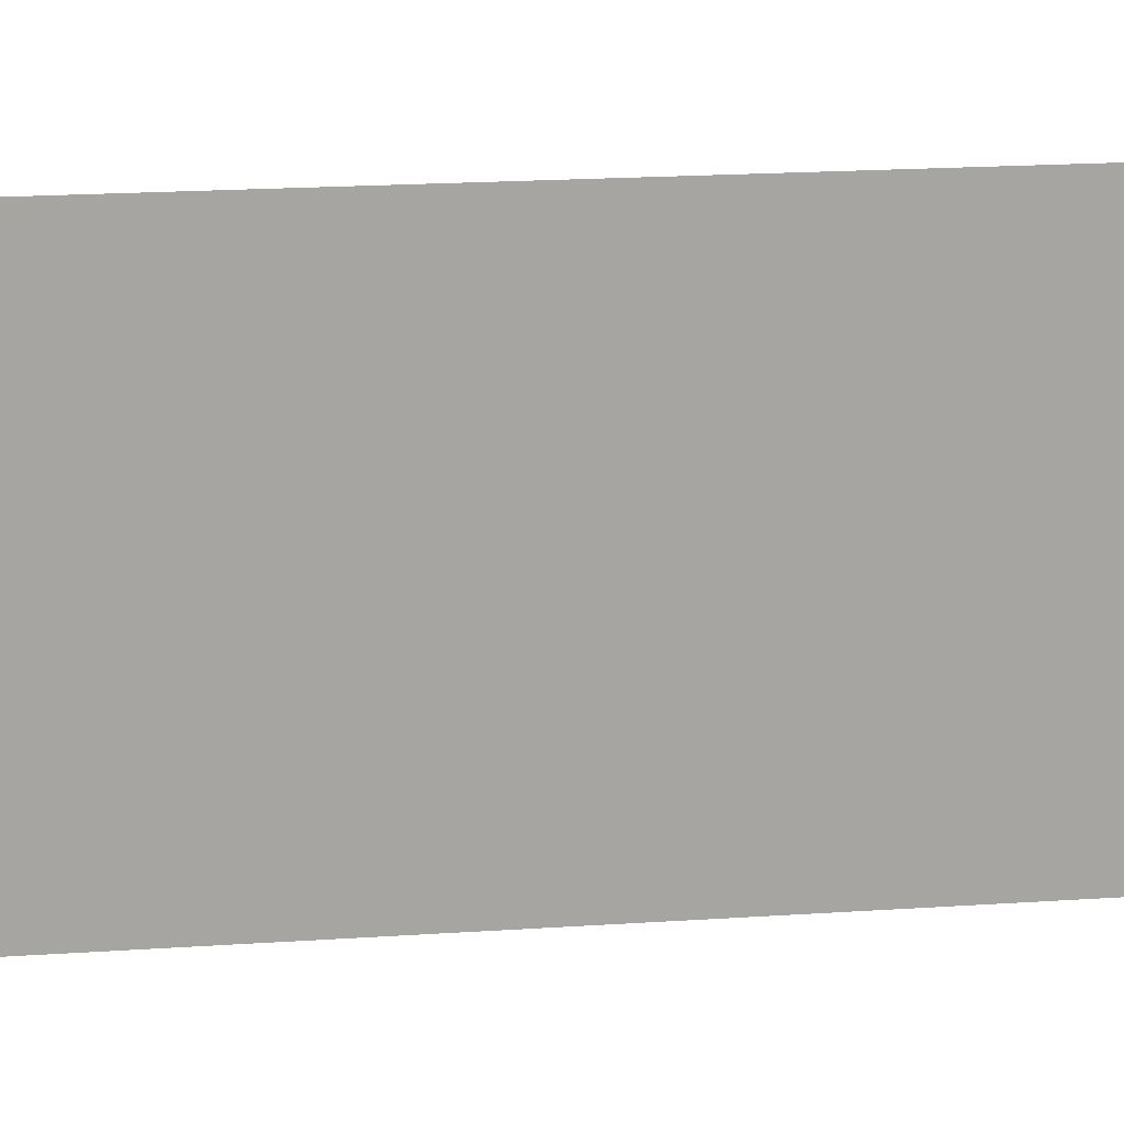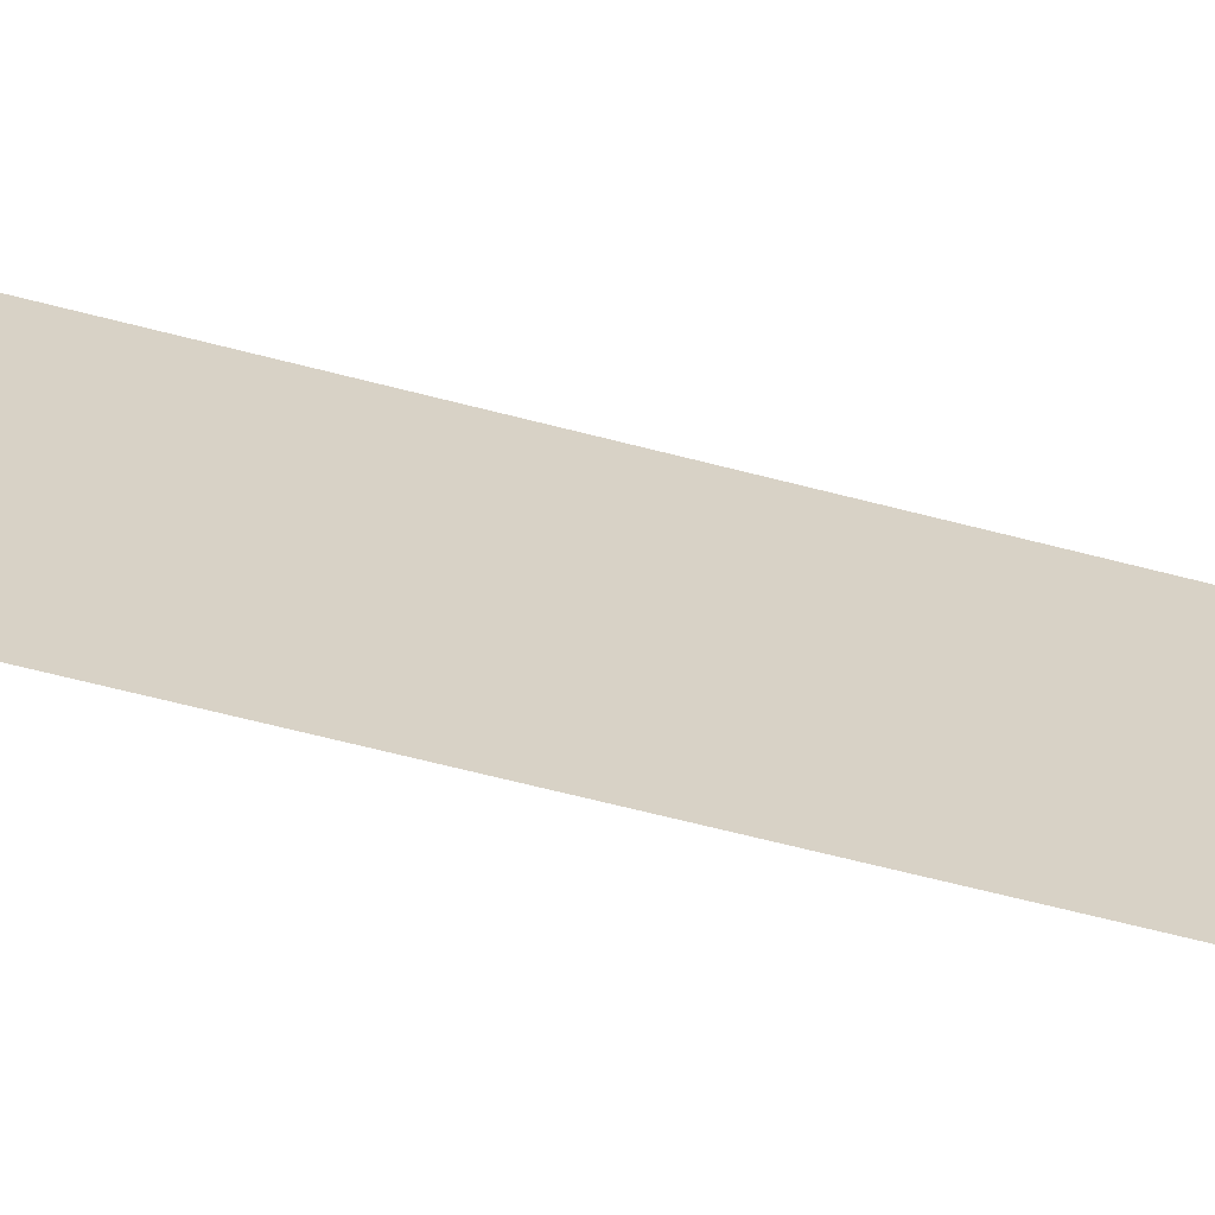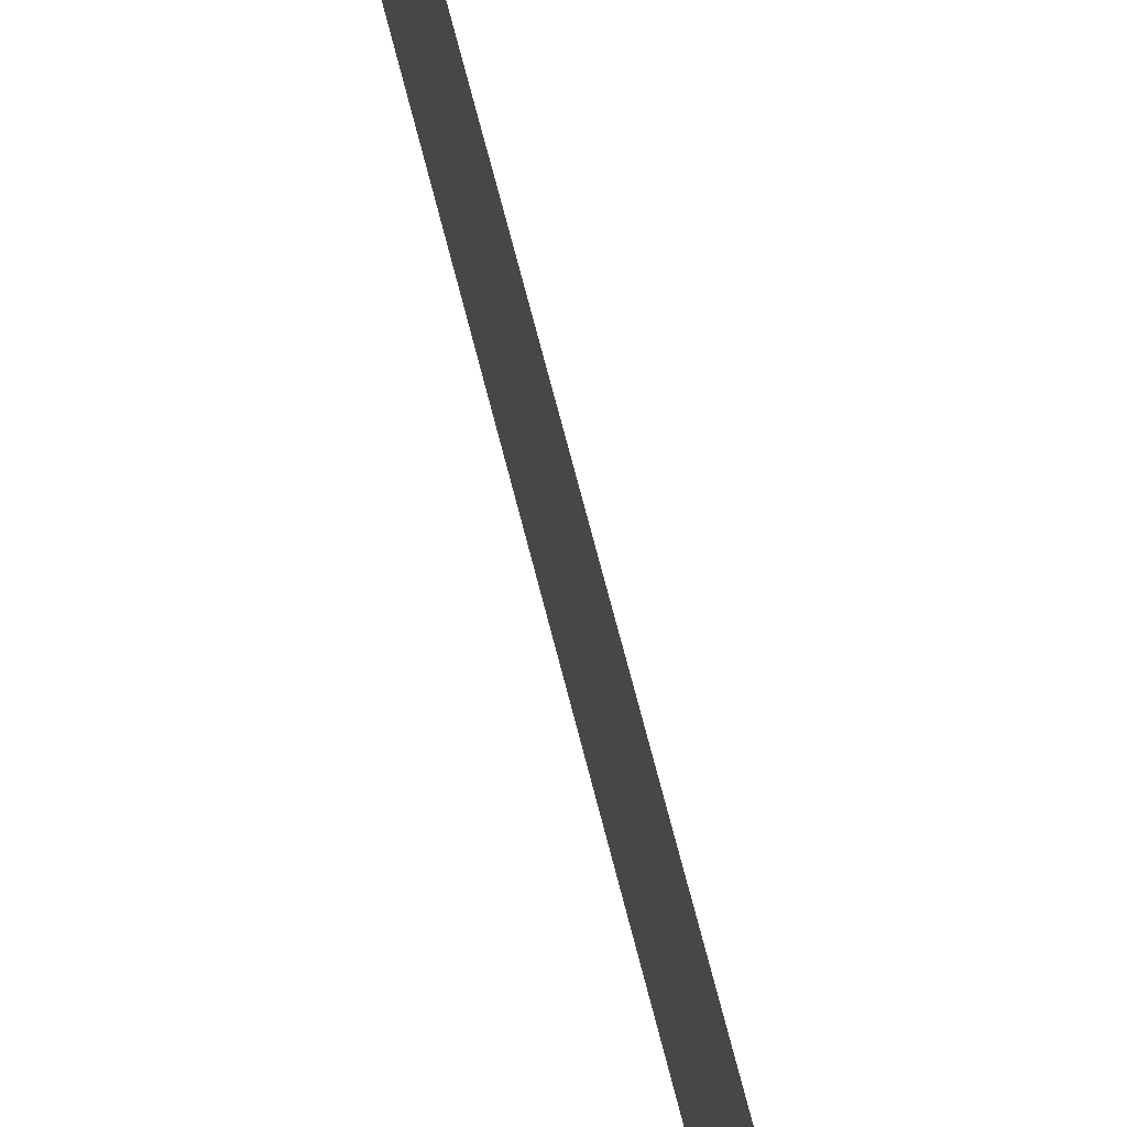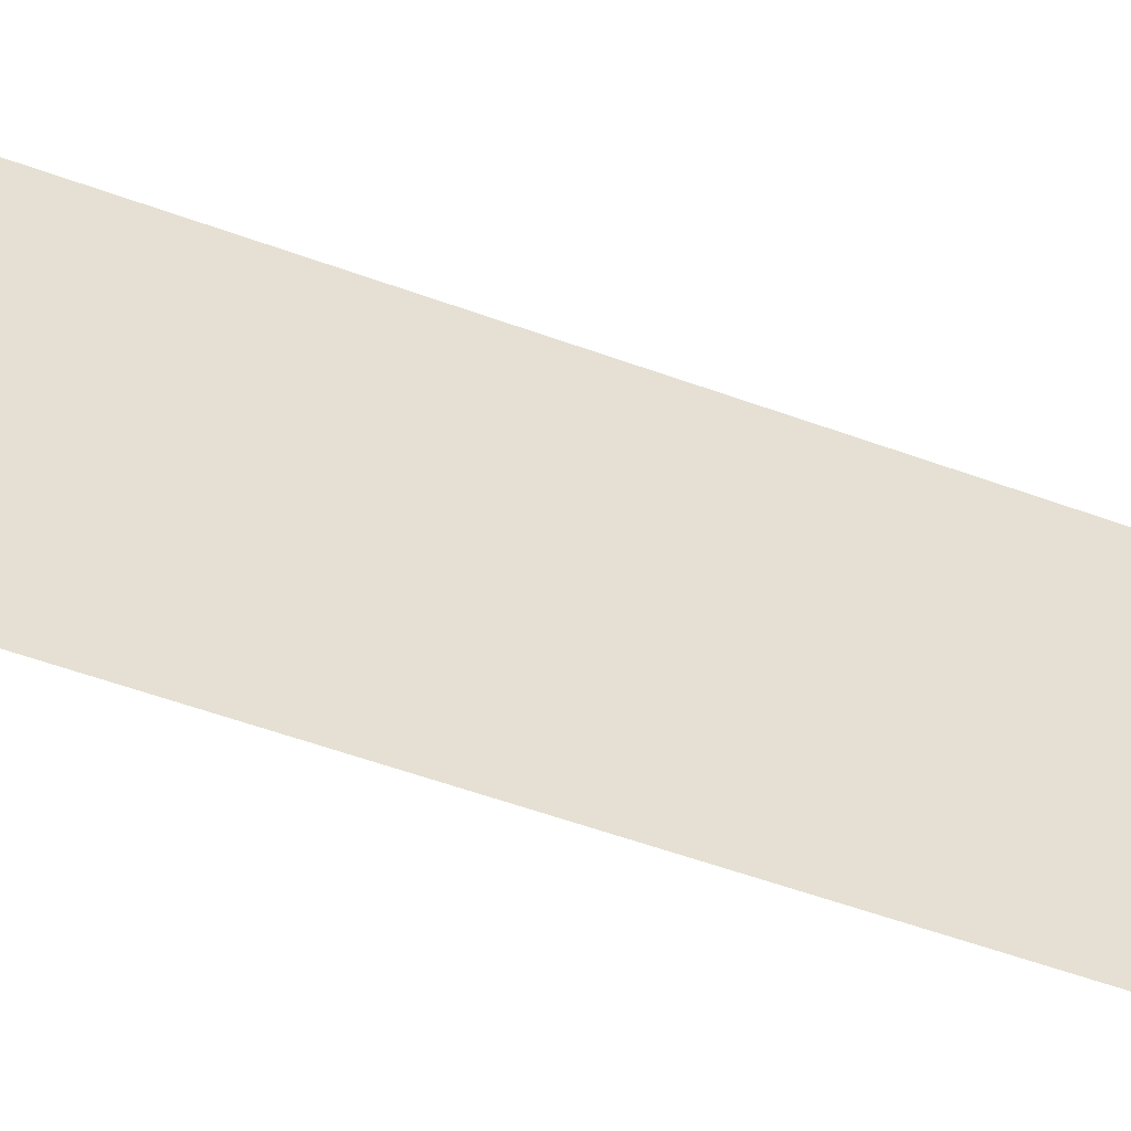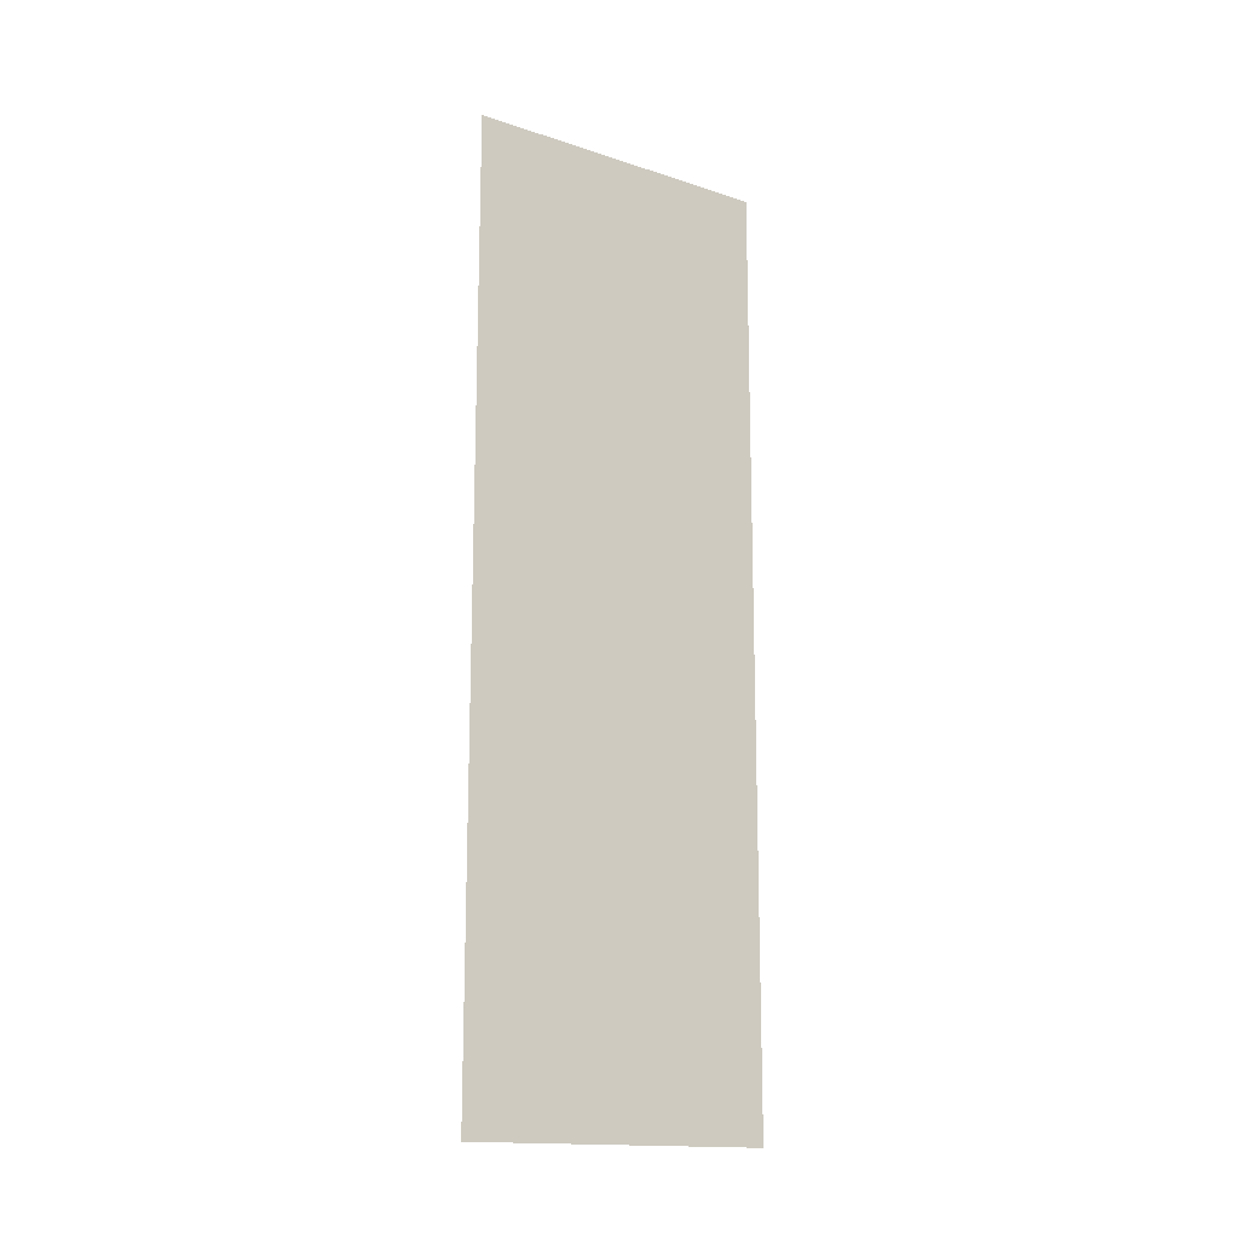
<metadata>
{"format":"obj","ext":"obj","renderer":"f3d","projection":"perspective","resolution":1024,"background":"white","views":[{"elev":16.4,"azim":-98.5,"up":"+Z"},{"elev":-64.5,"azim":-104.7,"up":"+Z"},{"elev":71.6,"azim":165.6,"up":"+Z"},{"elev":-52.6,"azim":68.3,"up":"+Z"},{"elev":-15.9,"azim":-124.1,"up":"+Y"}]}
</metadata>
<code>
o O_subdivide.016
v 3 1 -0
v 3 4 -0
v 3 1 1
v 3 4 1
v 3 2.5 -0
v 3 2.5 1
v 3 1 0.5
v 3 4 0.5
v 3 2.5 0.5
v 3 3.25 -0
v 3 1.75 -0
v 3 3.25 1
v 3 1.75 1
v 3 1 0.25
v 3 1 0.75
v 3 4 0.25
v 3 3.25 0.25
v 3 3.25 0.5
v 3 4 0.75
v 3 3.25 0.75
v 3 2.5 0.25
v 3 1.75 0.25
v 3 1.75 0.75
v 3 1.75 0.5
v 3 2.5 0.75
v 3 3.625 -0
v 3 2.875 -0
v 3 2.125 -0
v 3 1.375 -0
v 3 3.625 1
v 3 2.875 1
v 3 1.375 1
v 3 2.125 1
v 3 1 0.125
v 3 1 0.375
v 3 1 0.625
v 3 1 0.875
v 3 4 0.125
v 3 3.625 0.125
v 3 3.625 0.25
v 3 4 0.375
v 3 3.625 0.375
v 3 3.25 0.125
v 3 2.875 0.125
v 3 3.625 0.5
v 3 4 0.625
v 3 3.625 0.625
v 3 3.625 0.75
v 3 4 0.875
v 3 3.625 0.875
v 3 3.25 0.625
v 3 2.875 0.625
v 3 2.875 0.5
v 3 2.5 0.375
v 3 2.125 0.375
v 3 2.125 0.25
v 3 1.75 0.125
v 3 1.375 0.125
v 3 2.125 0.125
v 3 2.5 0.125
v 3 3.25 0.375
v 3 2.875 0.375
v 3 2.875 0.25
v 3 1.375 0.875
v 3 1.375 0.75
v 3 1.375 0.625
v 3 1.75 0.875
v 3 2.125 0.875
v 3 1.375 0.5
v 3 1.375 0.375
v 3 1.375 0.25
v 3 1.75 0.375
v 3 2.125 0.5
v 3 2.5 0.625
v 3 2.875 0.75
v 3 3.25 0.875
v 3 2.875 0.875
v 3 2.5 0.875
v 3 1.75 0.625
v 3 2.125 0.625
v 3 2.125 0.75
v 3 3.812 -0
v 3 3.438 -0
v 3 3.062 -0
v 3 2.688 -0
v 3 2.312 -0
v 3 1.938 -0
v 3 1.562 -0
v 3 1.188 -0
v 3 3.812 1
v 3 3.438 1
v 3 2.688 1
v 3 3.062 1
v 3 1.188 1
v 3 1.562 1
v 3 1.938 1
v 3 2.312 1
v 3 1 0.0625
v 3 1 0.1875
v 3 1 0.3125
v 3 1 0.4375
v 3 1 0.5625
v 3 1 0.6875
v 3 1 0.8125
v 3 1 0.9375
v 3 4 0.0625
v 3 3.812 0.0625
v 3 3.812 0.125
v 3 4 0.1875
v 3 3.812 0.1875
v 3 3.625 0.0625
v 3 3.438 0.0625
v 3 3.812 0.25
v 3 4 0.3125
v 3 3.812 0.3125
v 3 3.812 0.375
v 3 4 0.4375
v 3 3.812 0.4375
v 3 3.625 0.3125
v 3 3.438 0.3125
v 3 3.438 0.25
v 3 3.25 0.1875
v 3 3.062 0.1875
v 3 3.062 0.125
v 3 2.875 0.0625
v 3 2.688 0.0625
v 3 3.062 0.0625
v 3 3.25 0.0625
v 3 3.625 0.1875
v 3 3.438 0.1875
v 3 3.438 0.125
v 3 3.812 0.5
v 3 4 0.5625
v 3 3.812 0.5625
v 3 3.812 0.625
v 3 4 0.6875
v 3 3.812 0.6875
v 3 3.625 0.5625
v 3 3.438 0.5625
v 3 3.438 0.5
v 3 3.812 0.75
v 3 4 0.8125
v 3 3.812 0.8125
v 3 3.812 0.875
v 3 4 0.9375
v 3 3.812 0.9375
v 3 3.625 0.8125
v 3 3.438 0.8125
v 3 3.438 0.75
v 3 3.25 0.6875
v 3 3.062 0.6875
v 3 3.062 0.625
v 3 2.875 0.5625
v 3 2.688 0.5625
v 3 2.688 0.5
v 3 3.062 0.5625
v 3 3.062 0.5
v 3 3.25 0.5625
v 3 3.625 0.6875
v 3 3.438 0.6875
v 3 3.438 0.625
v 3 2.5 0.4375
v 3 2.312 0.4375
v 3 2.312 0.375
v 3 2.125 0.3125
v 3 1.938 0.3125
v 3 1.938 0.25
v 3 2.312 0.3125
v 3 2.312 0.25
v 3 2.5 0.3125
v 3 1.75 0.1875
v 3 1.562 0.1875
v 3 1.562 0.125
v 3 1.375 0.0625
v 3 1.188 0.0625
v 3 1.562 0.0625
v 3 1.75 0.0625
v 3 1.938 0.0625
v 3 2.125 0.0625
v 3 2.312 0.0625
v 3 2.5 0.0625
v 3 2.312 0.125
v 3 2.5 0.1875
v 3 2.312 0.1875
v 3 1.938 0.1875
v 3 1.938 0.125
v 3 2.125 0.1875
v 3 3.625 0.4375
v 3 3.438 0.4375
v 3 3.25 0.4375
v 3 3.438 0.375
v 3 3.25 0.3125
v 3 3.062 0.4375
v 3 2.875 0.4375
v 3 2.688 0.4375
v 3 2.688 0.375
v 3 2.688 0.3125
v 3 2.688 0.25
v 3 2.688 0.1875
v 3 2.688 0.125
v 3 2.875 0.1875
v 3 3.062 0.25
v 3 3.062 0.375
v 3 2.875 0.3125
v 3 3.062 0.3125
v 3 1.188 0.9375
v 3 1.188 0.875
v 3 1.188 0.8125
v 3 1.375 0.9375
v 3 1.562 0.9375
v 3 1.188 0.75
v 3 1.188 0.6875
v 3 1.188 0.625
v 3 1.188 0.5625
v 3 1.375 0.6875
v 3 1.562 0.6875
v 3 1.562 0.75
v 3 1.75 0.8125
v 3 1.938 0.8125
v 3 1.938 0.875
v 3 2.125 0.9375
v 3 2.312 0.9375
v 3 1.938 0.9375
v 3 1.75 0.9375
v 3 1.375 0.8125
v 3 1.562 0.8125
v 3 1.562 0.875
v 3 1.188 0.5
v 3 1.188 0.4375
v 3 1.188 0.375
v 3 1.188 0.3125
v 3 1.375 0.4375
v 3 1.562 0.4375
v 3 1.562 0.5
v 3 1.188 0.25
v 3 1.188 0.1875
v 3 1.188 0.125
v 3 1.375 0.1875
v 3 1.562 0.25
v 3 1.75 0.3125
v 3 1.938 0.375
v 3 2.125 0.4375
v 3 2.312 0.5
v 3 1.938 0.4375
v 3 1.938 0.5
v 3 1.75 0.4375
v 3 1.375 0.3125
v 3 1.562 0.3125
v 3 1.562 0.375
v 3 2.5 0.5625
v 3 2.688 0.625
v 3 2.875 0.6875
v 3 3.062 0.75
v 3 2.688 0.6875
v 3 2.688 0.75
v 3 2.5 0.6875
v 3 3.25 0.8125
v 3 3.438 0.875
v 3 3.625 0.9375
v 3 3.438 0.9375
v 3 3.25 0.9375
v 3 3.062 0.9375
v 3 2.875 0.9375
v 3 2.688 0.9375
v 3 2.5 0.9375
v 3 2.688 0.875
v 3 2.5 0.8125
v 3 2.688 0.8125
v 3 3.062 0.8125
v 3 3.062 0.875
v 3 2.875 0.8125
v 3 1.375 0.5625
v 3 1.562 0.5625
v 3 1.75 0.5625
v 3 1.562 0.625
v 3 1.75 0.6875
v 3 1.938 0.5625
v 3 2.125 0.5625
v 3 2.312 0.5625
v 3 2.312 0.625
v 3 2.312 0.6875
v 3 2.312 0.75
v 3 2.312 0.8125
v 3 2.312 0.875
v 3 2.125 0.8125
v 3 1.938 0.75
v 3 1.938 0.625
v 3 2.125 0.6875
v 3 1.938 0.6875
f 2 106 82
f 106 38 107
f 107 26 82
f 106 107 82
f 38 109 108
f 109 16 110
f 110 39 108
f 109 110 108
f 39 112 111
f 112 10 83
f 83 26 111
f 112 83 111
f 38 108 107
f 108 39 111
f 111 26 107
f 108 111 107
f 16 114 113
f 114 41 115
f 115 40 113
f 114 115 113
f 41 117 116
f 117 8 118
f 118 42 116
f 117 118 116
f 42 120 119
f 120 17 121
f 121 40 119
f 120 121 119
f 41 116 115
f 116 42 119
f 119 40 115
f 116 119 115
f 17 123 122
f 123 44 124
f 124 43 122
f 123 124 122
f 44 126 125
f 126 5 85
f 85 27 125
f 126 85 125
f 27 84 127
f 84 10 128
f 128 43 127
f 84 128 127
f 44 125 124
f 125 27 127
f 127 43 124
f 125 127 124
f 16 113 110
f 113 40 129
f 129 39 110
f 113 129 110
f 40 121 130
f 121 17 122
f 122 43 130
f 121 122 130
f 43 128 131
f 128 10 112
f 112 39 131
f 128 112 131
f 40 130 129
f 130 43 131
f 131 39 129
f 130 131 129
f 8 133 132
f 133 46 134
f 134 45 132
f 133 134 132
f 46 136 135
f 136 19 137
f 137 47 135
f 136 137 135
f 47 139 138
f 139 18 140
f 140 45 138
f 139 140 138
f 46 135 134
f 135 47 138
f 138 45 134
f 135 138 134
f 19 142 141
f 142 49 143
f 143 48 141
f 142 143 141
f 49 145 144
f 145 4 146
f 146 50 144
f 145 146 144
f 50 148 147
f 148 20 149
f 149 48 147
f 148 149 147
f 49 144 143
f 144 50 147
f 147 48 143
f 144 147 143
f 20 151 150
f 151 52 152
f 152 51 150
f 151 152 150
f 52 154 153
f 154 9 155
f 155 53 153
f 154 155 153
f 53 157 156
f 157 18 158
f 158 51 156
f 157 158 156
f 52 153 152
f 153 53 156
f 156 51 152
f 153 156 152
f 19 141 137
f 141 48 159
f 159 47 137
f 141 159 137
f 48 149 160
f 149 20 150
f 150 51 160
f 149 150 160
f 51 158 161
f 158 18 139
f 139 47 161
f 158 139 161
f 48 160 159
f 160 51 161
f 161 47 159
f 160 161 159
f 9 163 162
f 163 55 164
f 164 54 162
f 163 164 162
f 55 166 165
f 166 22 167
f 167 56 165
f 166 167 165
f 56 169 168
f 169 21 170
f 170 54 168
f 169 170 168
f 55 165 164
f 165 56 168
f 168 54 164
f 165 168 164
f 22 172 171
f 172 58 173
f 173 57 171
f 172 173 171
f 58 175 174
f 175 1 89
f 89 29 174
f 175 89 174
f 29 88 176
f 88 11 177
f 177 57 176
f 88 177 176
f 58 174 173
f 174 29 176
f 176 57 173
f 174 176 173
f 11 87 178
f 87 28 179
f 179 59 178
f 87 179 178
f 28 86 180
f 86 5 181
f 181 60 180
f 86 181 180
f 60 183 182
f 183 21 184
f 184 59 182
f 183 184 182
f 28 180 179
f 180 60 182
f 182 59 179
f 180 182 179
f 22 171 167
f 171 57 185
f 185 56 167
f 171 185 167
f 57 177 186
f 177 11 178
f 178 59 186
f 177 178 186
f 59 184 187
f 184 21 169
f 169 56 187
f 184 169 187
f 57 186 185
f 186 59 187
f 187 56 185
f 186 187 185
f 8 132 118
f 132 45 188
f 188 42 118
f 132 188 118
f 45 140 189
f 140 18 190
f 190 61 189
f 140 190 189
f 61 192 191
f 192 17 120
f 120 42 191
f 192 120 191
f 45 189 188
f 189 61 191
f 191 42 188
f 189 191 188
f 18 157 193
f 157 53 194
f 194 62 193
f 157 194 193
f 53 155 195
f 155 9 162
f 162 54 195
f 155 162 195
f 54 170 196
f 170 21 197
f 197 62 196
f 170 197 196
f 53 195 194
f 195 54 196
f 196 62 194
f 195 196 194
f 21 183 198
f 183 60 199
f 199 63 198
f 183 199 198
f 60 181 200
f 181 5 126
f 126 44 200
f 181 126 200
f 44 123 201
f 123 17 202
f 202 63 201
f 123 202 201
f 60 200 199
f 200 44 201
f 201 63 199
f 200 201 199
f 18 193 190
f 193 62 203
f 203 61 190
f 193 203 190
f 62 197 204
f 197 21 198
f 198 63 204
f 197 198 204
f 63 202 205
f 202 17 192
f 192 61 205
f 202 192 205
f 62 204 203
f 204 63 205
f 205 61 203
f 204 205 203
f 3 105 94
f 105 37 206
f 206 32 94
f 105 206 94
f 37 104 207
f 104 15 208
f 208 64 207
f 104 208 207
f 64 210 209
f 210 13 95
f 95 32 209
f 210 95 209
f 37 207 206
f 207 64 209
f 209 32 206
f 207 209 206
f 15 103 211
f 103 36 212
f 212 65 211
f 103 212 211
f 36 102 213
f 102 7 214
f 214 66 213
f 102 214 213
f 66 216 215
f 216 23 217
f 217 65 215
f 216 217 215
f 36 213 212
f 213 66 215
f 215 65 212
f 213 215 212
f 23 219 218
f 219 68 220
f 220 67 218
f 219 220 218
f 68 222 221
f 222 6 97
f 97 33 221
f 222 97 221
f 33 96 223
f 96 13 224
f 224 67 223
f 96 224 223
f 68 221 220
f 221 33 223
f 223 67 220
f 221 223 220
f 15 211 208
f 211 65 225
f 225 64 208
f 211 225 208
f 65 217 226
f 217 23 218
f 218 67 226
f 217 218 226
f 67 224 227
f 224 13 210
f 210 64 227
f 224 210 227
f 65 226 225
f 226 67 227
f 227 64 225
f 226 227 225
f 7 101 228
f 101 35 229
f 229 69 228
f 101 229 228
f 35 100 230
f 100 14 231
f 231 70 230
f 100 231 230
f 70 233 232
f 233 24 234
f 234 69 232
f 233 234 232
f 35 230 229
f 230 70 232
f 232 69 229
f 230 232 229
f 14 99 235
f 99 34 236
f 236 71 235
f 99 236 235
f 34 98 237
f 98 1 175
f 175 58 237
f 98 175 237
f 58 172 238
f 172 22 239
f 239 71 238
f 172 239 238
f 34 237 236
f 237 58 238
f 238 71 236
f 237 238 236
f 22 166 240
f 166 55 241
f 241 72 240
f 166 241 240
f 55 163 242
f 163 9 243
f 243 73 242
f 163 243 242
f 73 245 244
f 245 24 246
f 246 72 244
f 245 246 244
f 55 242 241
f 242 73 244
f 244 72 241
f 242 244 241
f 14 235 231
f 235 71 247
f 247 70 231
f 235 247 231
f 71 239 248
f 239 22 240
f 240 72 248
f 239 240 248
f 72 246 249
f 246 24 233
f 233 70 249
f 246 233 249
f 71 248 247
f 248 72 249
f 249 70 247
f 248 249 247
f 9 154 250
f 154 52 251
f 251 74 250
f 154 251 250
f 52 151 252
f 151 20 253
f 253 75 252
f 151 253 252
f 75 255 254
f 255 25 256
f 256 74 254
f 255 256 254
f 52 252 251
f 252 75 254
f 254 74 251
f 252 254 251
f 20 148 257
f 148 50 258
f 258 76 257
f 148 258 257
f 50 146 259
f 146 4 90
f 90 30 259
f 146 90 259
f 30 91 260
f 91 12 261
f 261 76 260
f 91 261 260
f 50 259 258
f 259 30 260
f 260 76 258
f 259 260 258
f 12 93 262
f 93 31 263
f 263 77 262
f 93 263 262
f 31 92 264
f 92 6 265
f 265 78 264
f 92 265 264
f 78 267 266
f 267 25 268
f 268 77 266
f 267 268 266
f 31 264 263
f 264 78 266
f 266 77 263
f 264 266 263
f 20 257 253
f 257 76 269
f 269 75 253
f 257 269 253
f 76 261 270
f 261 12 262
f 262 77 270
f 261 262 270
f 77 268 271
f 268 25 255
f 255 75 271
f 268 255 271
f 76 270 269
f 270 77 271
f 271 75 269
f 270 271 269
f 7 228 214
f 228 69 272
f 272 66 214
f 228 272 214
f 69 234 273
f 234 24 274
f 274 79 273
f 234 274 273
f 79 276 275
f 276 23 216
f 216 66 275
f 276 216 275
f 69 273 272
f 273 79 275
f 275 66 272
f 273 275 272
f 24 245 277
f 245 73 278
f 278 80 277
f 245 278 277
f 73 243 279
f 243 9 250
f 250 74 279
f 243 250 279
f 74 256 280
f 256 25 281
f 281 80 280
f 256 281 280
f 73 279 278
f 279 74 280
f 280 80 278
f 279 280 278
f 25 267 282
f 267 78 283
f 283 81 282
f 267 283 282
f 78 265 284
f 265 6 222
f 222 68 284
f 265 222 284
f 68 219 285
f 219 23 286
f 286 81 285
f 219 286 285
f 78 284 283
f 284 68 285
f 285 81 283
f 284 285 283
f 24 277 274
f 277 80 287
f 287 79 274
f 277 287 274
f 80 281 288
f 281 25 282
f 282 81 288
f 281 282 288
f 81 286 289
f 286 23 276
f 276 79 289
f 286 276 289
f 80 288 287
f 288 81 289
f 289 79 287
f 288 289 287

</code>
